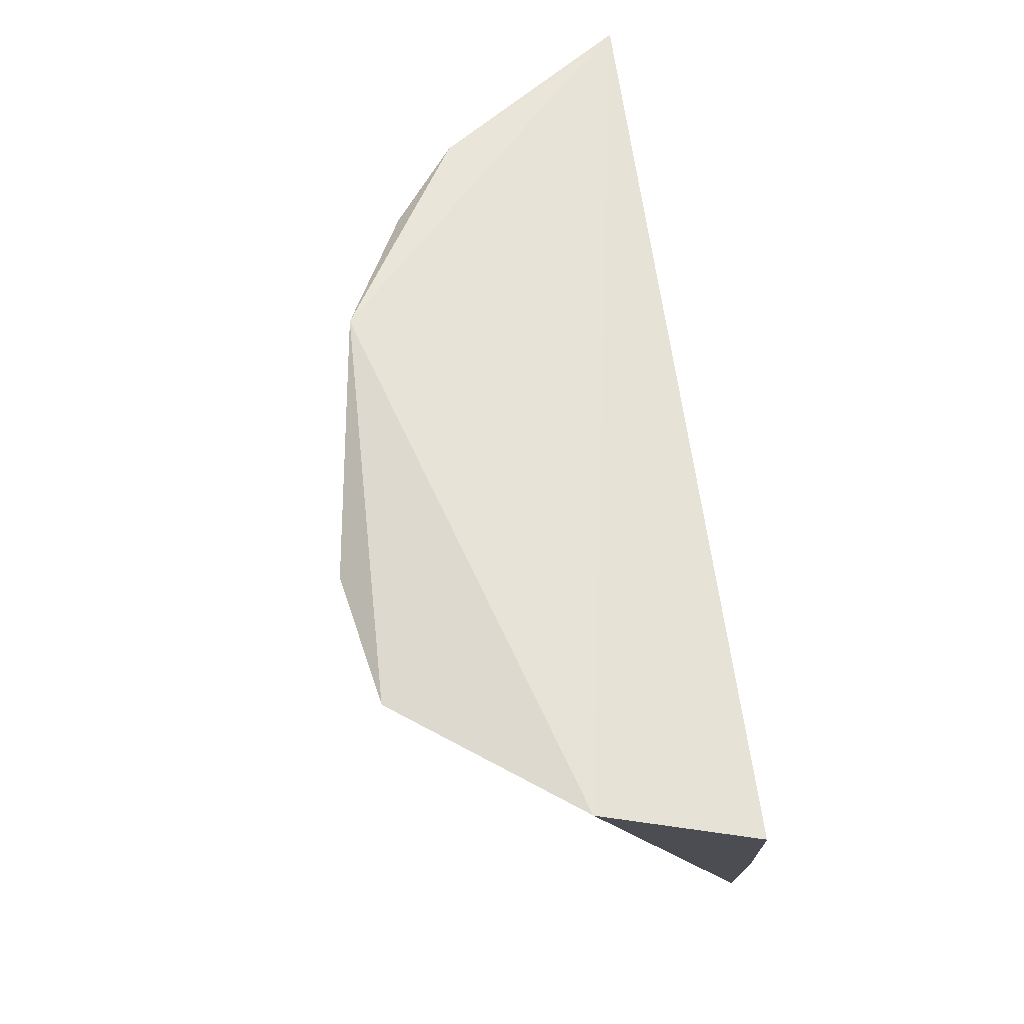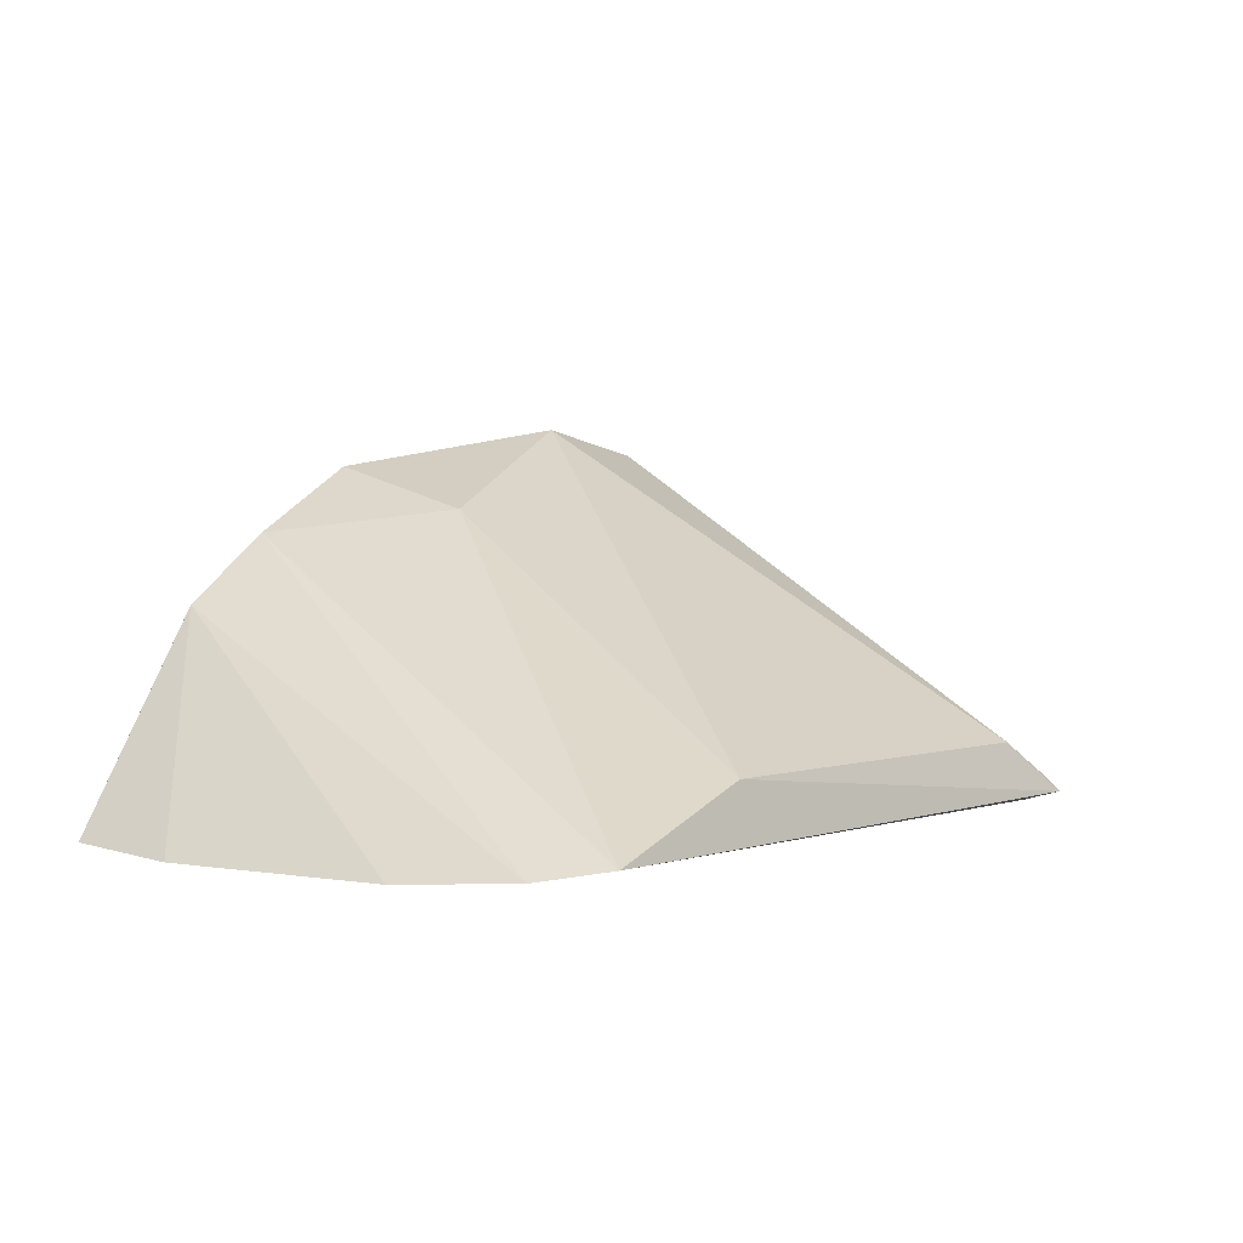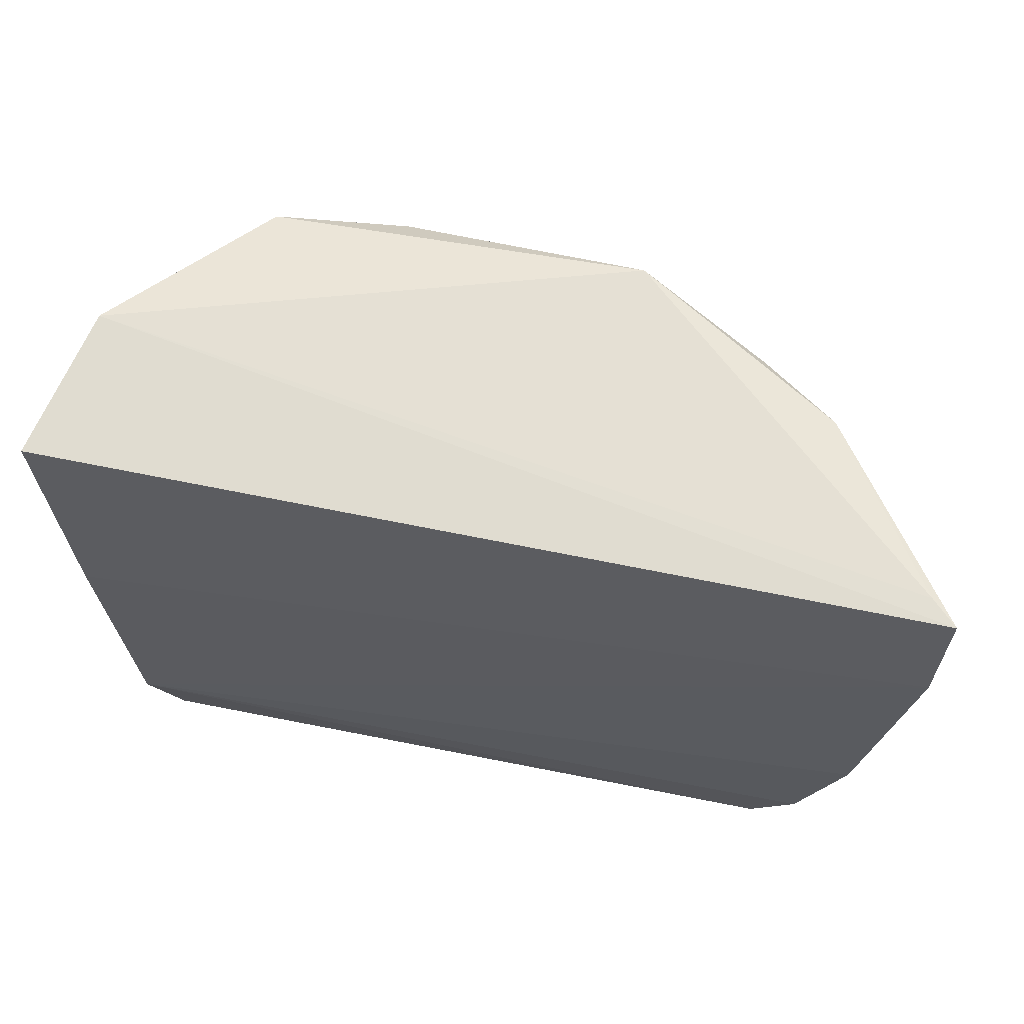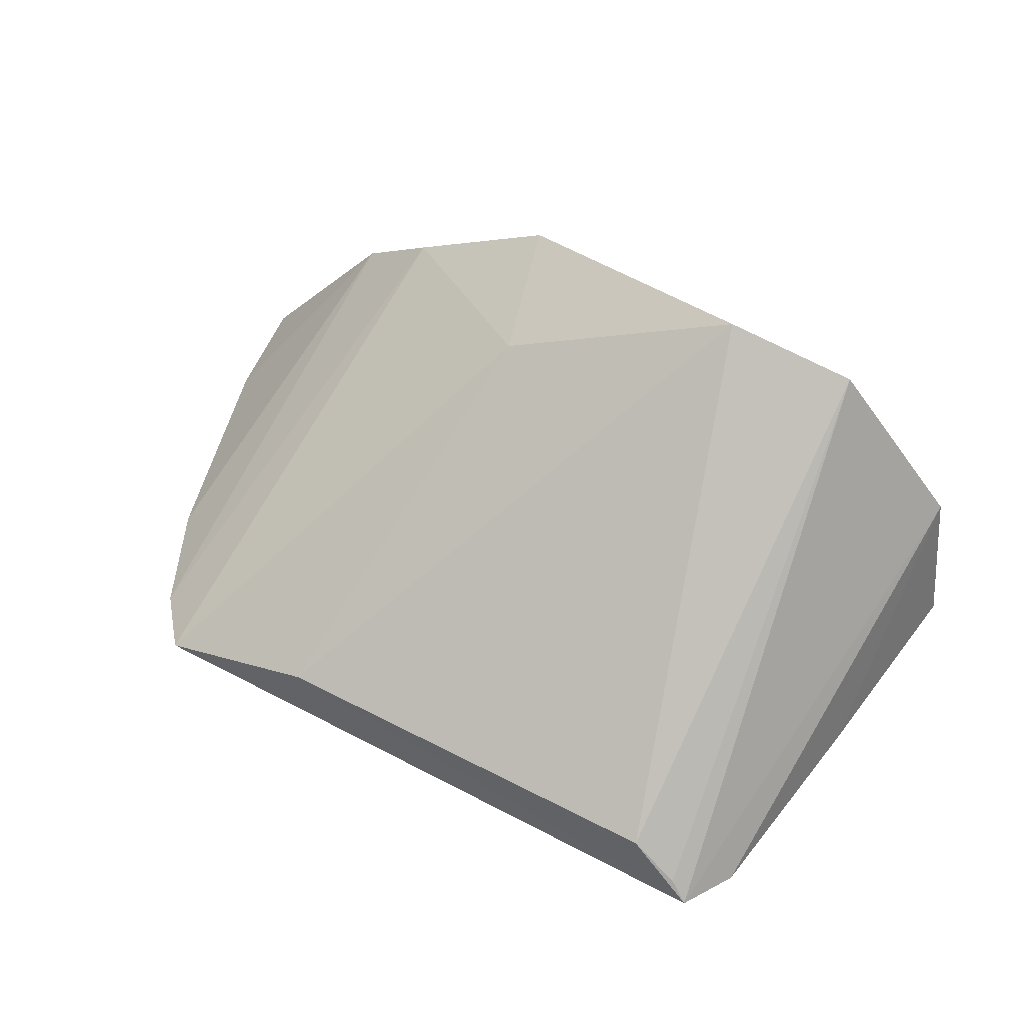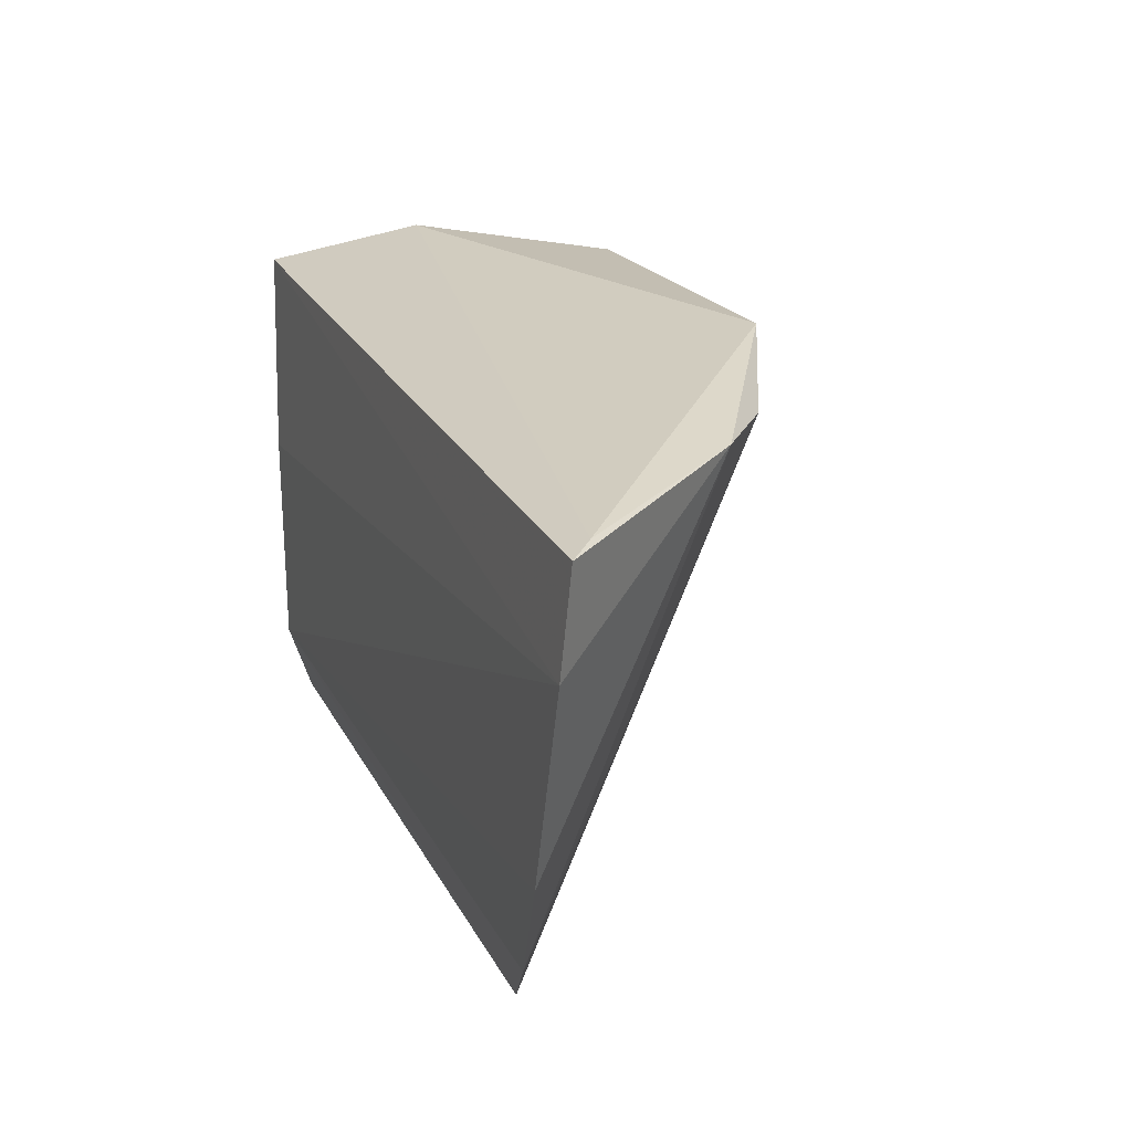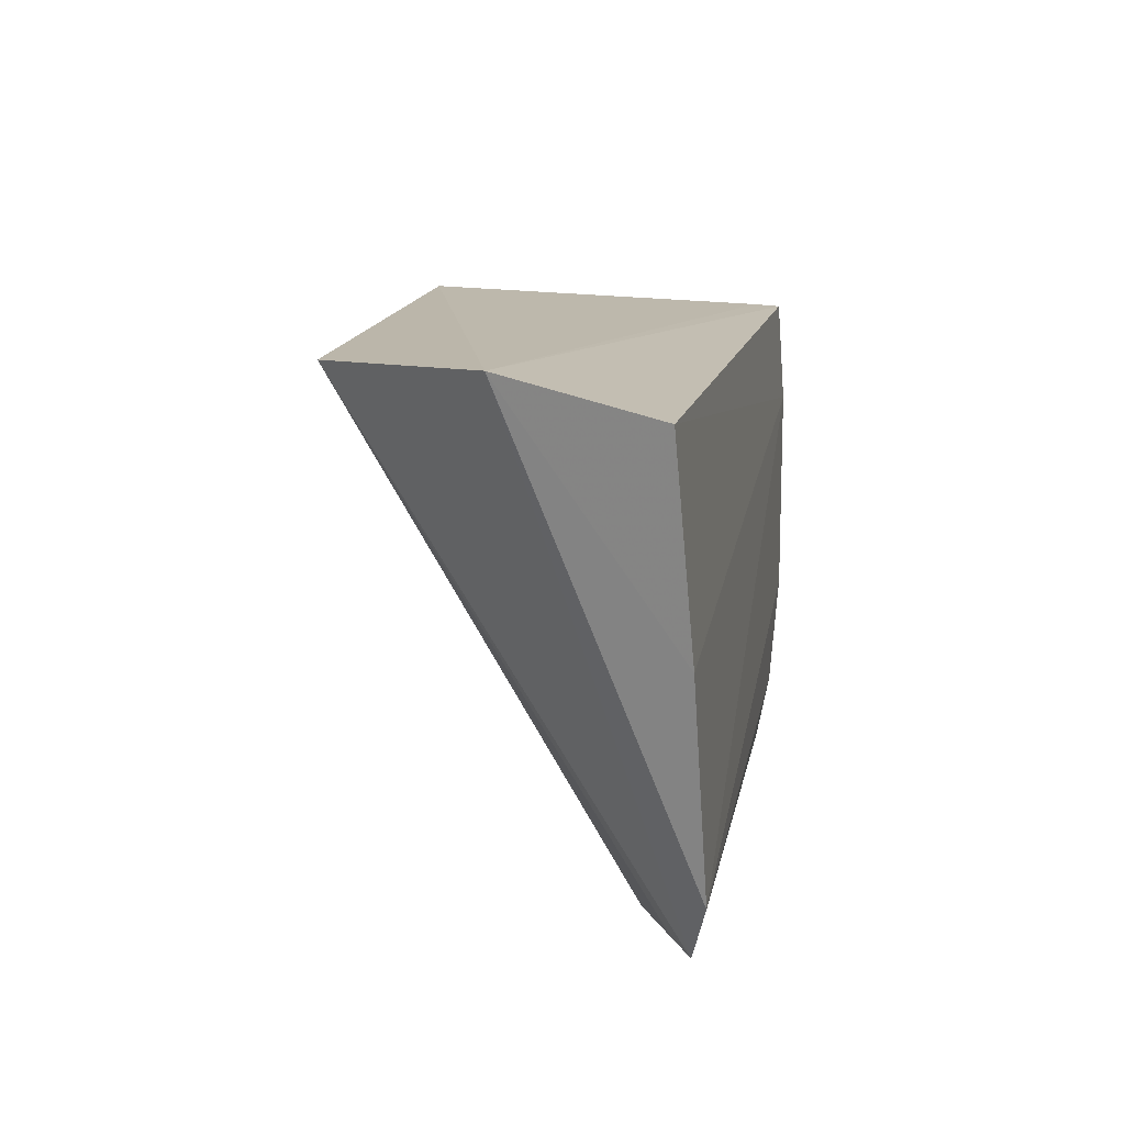
<metadata>
{"format":"obj","ext":"obj","renderer":"f3d","projection":"perspective","resolution":1024,"background":"white","views":[{"elev":64.3,"azim":81.5,"up":"+Y"},{"elev":2.5,"azim":-49.8,"up":"+Z"},{"elev":56.9,"azim":-168.2,"up":"+Y"},{"elev":58.9,"azim":28.5,"up":"+Z"},{"elev":23.0,"azim":-111.7,"up":"+Y"},{"elev":12.3,"azim":99.6,"up":"+Y"}]}
</metadata>
<code>
v 0.02924 -0.02504 0.08528
v 0.03721 -0.05932 0.05776
v 0.04269 -0.02674 0.05955
v -0.02933 -0.02668 0.05849
v -0.01787 -0.06392 0.05891
v 0.04012 -0.04271 0.05845
v -0.001679 -0.02279 0.0839
v 0.02912 -0.06247 0.06309
v -0.02499 -0.0513 0.05765
v -0.02877 -0.0349 0.05788
v 0.0399 -0.02416 0.07163
v 0.01847 -0.02589 0.08717
v 0.03472 -0.06383 0.05898
v -0.02139 -0.05968 0.05813
v -0.01844 -0.02514 0.07391
v -0.0273 -0.02634 0.06047
v 0.0005921 -0.0328 0.08064
v -0.004615 -0.06287 0.06319
v 0.03313 -0.06306 0.06051
v -0.0123 -0.02559 0.07892
f 10 6 2
f 10 4 3
f 10 3 6
f 10 2 9
f 11 2 6
f 11 6 3
f 11 7 1
f 11 3 4
f 12 1 7
f 12 8 1
f 13 5 2
f 13 11 1
f 13 2 11
f 14 9 2
f 14 2 5
f 15 10 9
f 15 4 10
f 15 9 14
f 16 11 4
f 16 7 11
f 16 15 7
f 16 4 15
f 17 12 7
f 18 8 12
f 18 13 8
f 18 5 13
f 18 17 5
f 18 12 17
f 19 13 1
f 19 1 8
f 19 8 13
f 20 15 14
f 20 14 5
f 20 7 15
f 20 17 7
f 20 5 17

</code>
